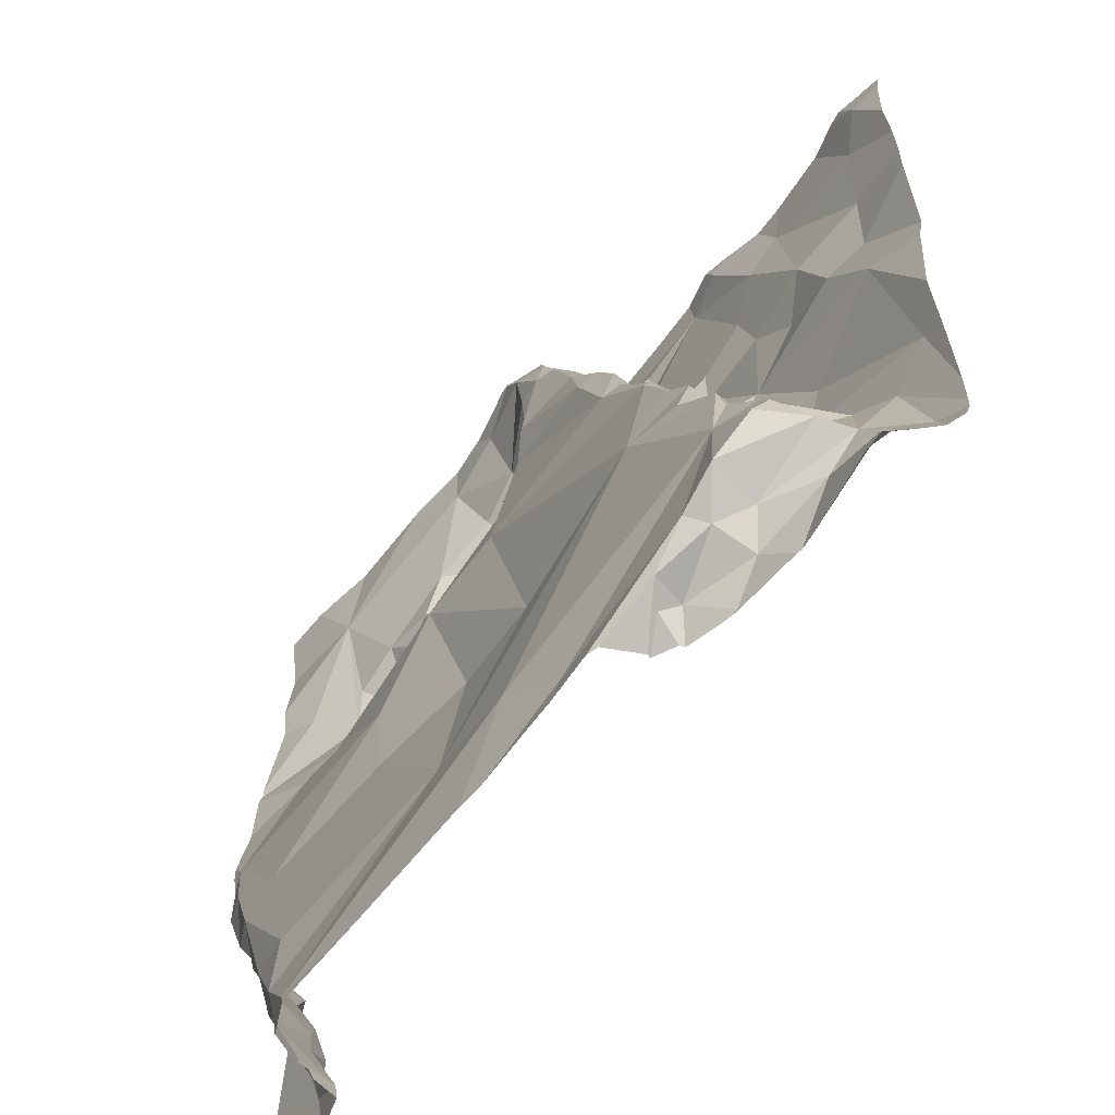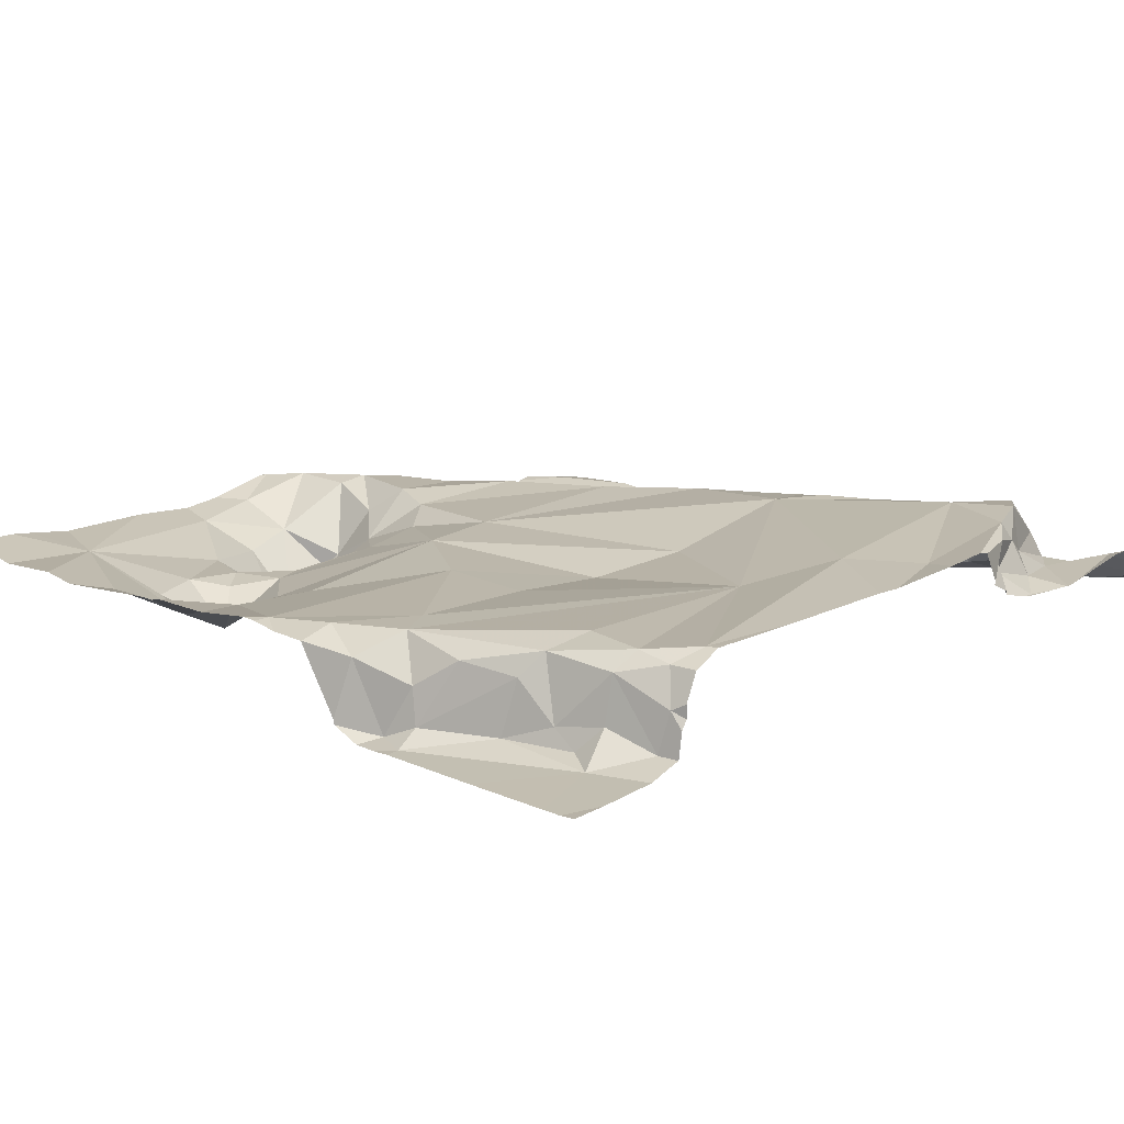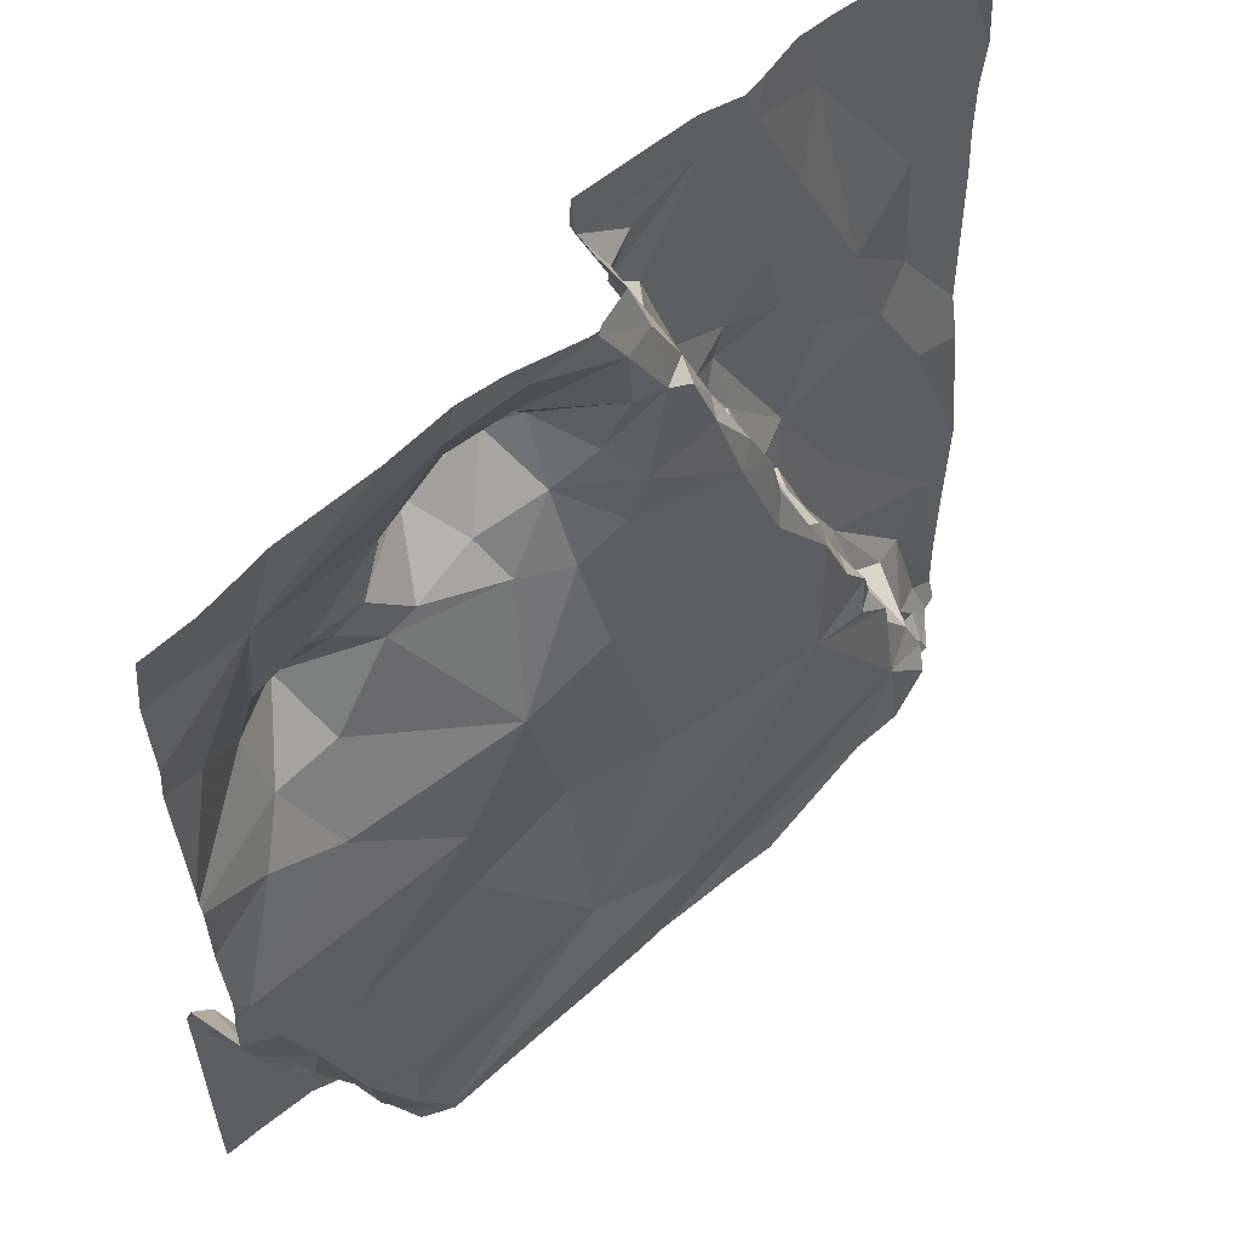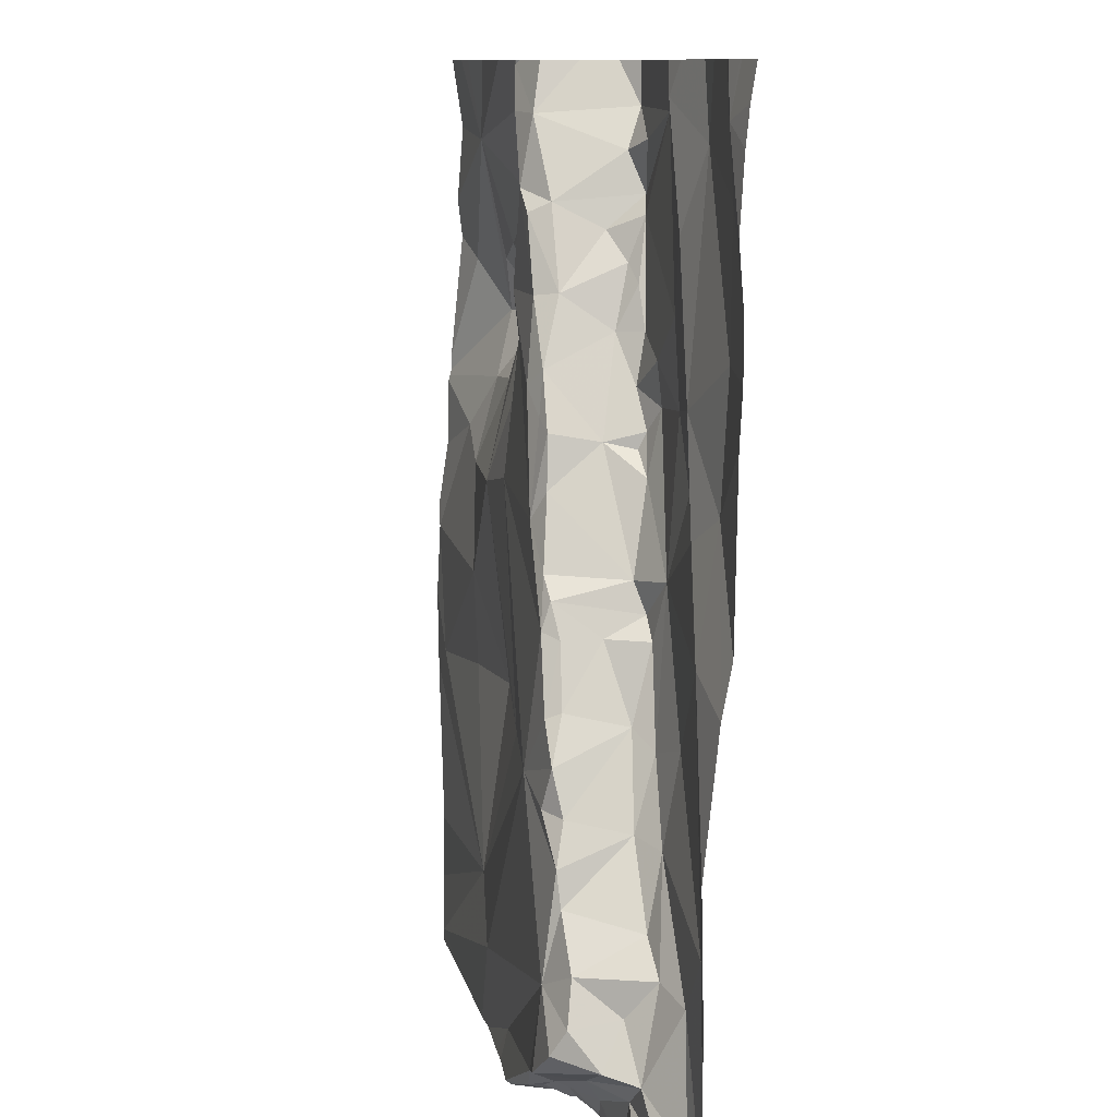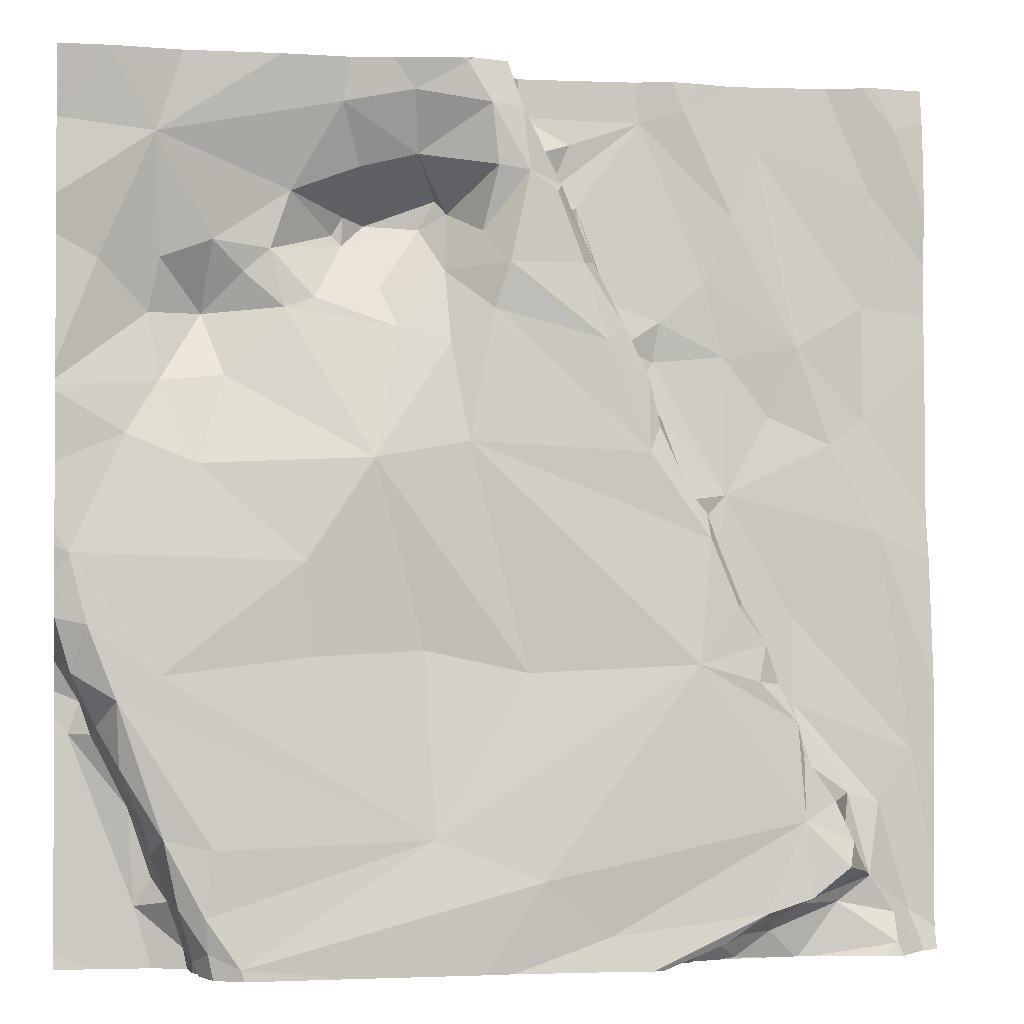
<metadata>
{"format":"obj","ext":"obj","renderer":"f3d","projection":"perspective","resolution":1024,"background":"white","views":[{"elev":-63.2,"azim":52.0,"up":"+Y"},{"elev":16.0,"azim":-45.9,"up":"+Z"},{"elev":56.9,"azim":-43.2,"up":"+Y"},{"elev":10.4,"azim":79.0,"up":"+Y"},{"elev":-1.5,"azim":-10.0,"up":"+Y"}]}
</metadata>
<code>
v -122 279.4 501
v -122.3 279.4 501
v -122.4 277.5 501.2
v -122.4 277.5 501.2
v -122.6 277.5 501.3
v -122.4 277.5 501.2
v -123.7 279.4 501.2
v -122.9 279.4 501.2
v -122.3 277.5 501.2
v -121.9 277.5 501.1
v -122 277.8 501.1
v -123 279.4 501.2
v -122.2 277.8 501.3
v -122.2 277.8 501.3
v -122.1 277.7 501.3
v -122.9 279.4 501.2
v -122.7 277.5 501.3
v -122.3 277.6 501.3
v -122.1 277.7 501.3
v -122.2 277.6 501.3
v -122.1 277.6 501.2
v -122.9 279.4 501.2
v -122.5 278.1 501.3
v -122.2 278 501.3
v -122.1 277.6 501.2
v -122.3 277.5 501.2
v -122.4 277.5 501.2
v -122.3 277.6 501.3
v -122.2 277.6 501.2
v -122.4 277.5 501.3
v -122.1 277.7 501.2
v -122.9 279.4 501.2
v -122.4 277.5 501.2
v -122.8 279.4 501
v -123.6 279.4 501.2
v -121.9 279.4 501
v -122.7 277.5 501.3
v -122 277.5 501.2
v -122 277.5 501.1
v -122.2 277.9 501.3
v -122.8 277.6 501.3
v -122.3 278 501.2
v -122.1 277.6 501.2
v -121.9 277.9 501.1
v -122.3 278.1 501.3
v -122.2 277.9 501.1
v -122.3 278 501.1
v -122.2 278 501.1
v -122.1 277.8 501.1
v -123.4 277.5 501.3
v -122.5 279.4 501
v -122.5 279.4 501
v -122.1 279.4 501
v -123 277.7 501.3
v -123 278.1 501.2
v -123.5 277.6 501.3
v -123.5 277.7 501.3
v -123.7 277.9 501.2
v -123.7 278 501.3
v -122.4 279.4 501
v -123.6 278.1 501.3
v -123.6 277.8 501.2
v -123.6 277.7 501.3
v -123.6 277.7 501.1
v -123.5 277.5 501.2
v -123.5 277.5 501.3
v -123.6 277.8 501.1
v -123.7 277.9 501.1
v -123.5 277.6 501.2
v -123.7 278 501.2
v -123.5 277.5 501.1
v -121.9 279.4 501
v -122.7 279.4 501
v -123.6 277.6 501.1
v -122 279.4 501
v -121.9 278.9 501
v -123.6 277.6 501.1
v -123.6 277.6 501.1
v -123.8 277.9 501.1
v -121.9 279 501
v -123.7 278 501.1
v -123.8 278.1 501.2
v -121.9 277.6 501.1
v -121.9 278.3 501.1
v -122.7 277.5 501.3
v -122.2 277.5 501.2
v -122.4 278.3 501.1
v -122.4 278.4 501.2
v -122.4 278.4 501.1
v -122.4 278.4 501.1
v -122.4 278.9 501
v -122.3 279.1 501
v -122.2 278.8 501.1
v -122.3 278.1 501.3
v -122.3 278.2 501.1
v -122 278.4 501.1
v -122.2 278.6 501
v -122.3 278.5 501
v -122.3 278.8 501
v -122.5 278.8 501
v -122.5 278.7 501
v -122.5 278.7 501
v -122.6 278.8 501.1
v -122.8 278.1 501.2
v -122.2 278.2 501.1
v -122.7 278.9 501.2
v -122.7 278.9 501.2
v -122.7 279.1 501
v -122.6 278.9 501
v -122 278.9 501
v -122 279.1 501
v -122 278.6 501
v -122.9 278.6 501.2
v -122.6 278.5 501.3
v -122.4 278.4 501.3
v -122.4 278.3 501.2
v -122.4 278.2 501.3
v -122.6 278.7 501.2
v -122.5 278.6 501.2
v -122.5 278.5 501.2
v -122.6 278.8 501.2
v -122.6 278.7 501.2
v -122.6 278.8 501.2
v -122.6 278.9 501.1
v -122.4 278.2 501.2
v -122.5 278.6 501
v -122.5 278.7 501.1
v -122.5 278.7 501.1
v -122.7 279 501
v -122.3 278.2 501.1
v -122.4 278.3 501.1
v -122.1 278.6 501.1
v -122.3 279.2 501
v -122.6 279 501
v -123.1 278.5 501.2
v -123.3 278.1 501.2
v -123.3 278.3 501.2
v -123.2 279 501
v -123.3 278.9 501.1
v -123 278.9 501.1
v -123.1 278.9 501.1
v -123 279 501
v -123.3 278.8 501.1
v -123.3 279 501.1
v -122.9 278.9 501.2
v -122.8 279.1 501.2
v -123.4 278.9 501.1
v -123.5 279 501.1
v -123.8 278.3 501.2
v -123.5 278.5 501.2
v -123.7 278.2 501.3
v -122.9 278.8 501.2
v -123 278.8 501.2
v -122.9 279 501.2
v -123.4 278.7 501.1
v -123.1 278.8 501.2
v -123.5 278.8 501
v -123.6 278.7 501.1
v -123.6 278.9 501.1
v -123.6 278.8 501.1
v -123.6 279.2 501.2
v -123.6 278.6 501.2
v -123.7 278.9 501.2
v -121.9 277.5 501.1
v -121.9 277.5 501.1
v -121.9 277.8 501.1
v -121.9 278 501.1
v -121.9 277.9 501.1
v -123.8 278.2 501.2
v -122.2 279.4 501
v -122.2 277.5 501.2
v -122 279.3 501
v -122.7 279.1 501
v -122.5 279.3 501
v -122.7 279.1 501.1
v -122.4 279.3 501
v -122.8 279.3 501
v -122.7 279.2 501
v -122.8 279.1 501.2
v -122.7 279.1 501.2
v -122.7 279.2 501
v -123.2 279.3 501.2
v -123 279.3 501.2
v -123 279.2 501.1
v -122.8 279.3 501.2
v -123 279.1 501
v -123.1 279 501
v -123.2 279.1 501.1
v -123.3 279.1 501.1
v -122.9 279.3 501.2
v -122.9 279.4 501.2
v -122.9 279.1 501.2
v -123 279.1 501.1
v -123.2 279 501
v -123.2 279 501
v -121.9 277.5 501.1
v -123.8 277.5 501.1
v -123.8 277.5 501.1
v -123.8 277.5 501.1
v -122 279.4 501
v -123.8 277.7 501.1
v -123.8 277.9 501.1
v -123.8 278 501.1
v -123.8 278 501.1
v -123.8 278.7 501.2
v -123.8 278.5 501.2
v -123.8 278.7 501.2
v -123.8 279 501.2
v -123.8 278.3 501.2
v -123.8 278.2 501.2
v -123.8 278.1 501.1
v -123.8 278.1 501.1
v -123.8 278.2 501.2
v -123.8 278.2 501.2
v -123.8 278.3 501.2
v -123.8 278.4 501.2
v -123.8 278.7 501.2
v -123.8 278.7 501.2
v -123.8 279.1 501.2
v -123.8 279.2 501.2
v -121.9 278.4 501
v -121.9 278.8 501
v -121.9 279.1 501
v -121.9 279.3 501
v -121.9 279.2 501
v -122.5 277.5 501.2
v -122.5 277.5 501.2
v -122.5 277.5 501.2
v -122.5 277.5 501.2
v -122.5 277.5 501.3
v -122 277.5 501.2
v -121.9 277.5 501.1
v -122 277.5 501.2
v -122.2 277.5 501.2
v -122 277.5 501.2
v -121.9 277.5 501.1
v -123.2 277.5 501.3
v -123.4 277.5 501.3
v -123.4 277.5 501.3
v -122.9 277.5 501.3
v -123.4 277.5 501.3
v -123.5 277.5 501.3
v -123.5 277.5 501.2
v -122.9 277.5 501.3
v -123.5 277.5 501.2
v -123.5 277.5 501.1
v -123.7 277.5 501.1
v -123.6 277.5 501.1
v -123.5 277.5 501.2
v -123.5 277.5 501.1
v -121.9 277.5 501.1
v -123.8 277.5 501.1
v -123.8 277.5 501.1
v -123.8 277.5 501.1
v -123.8 277.5 501.1
v -121.9 277.5 501.1
v -121.9 277.5 501.1
v -123.2 279.4 501.2
v -123.1 279.4 501.2
v -123.3 279.4 501.2
v -123.5 279.4 501.2
v -122.8 279.4 501.1
v -122.8 279.4 501
v -123.8 279.4 501.2
v -123.8 279.4 501.2
v -121.9 279.4 501
f 11 10 196
f 14 13 15
f 18 17 37
f 20 19 13
f 20 13 18
f 19 20 21
f 24 23 13
f 15 13 19
f 25 26 86
f 27 6 26
f 26 6 9
f 26 28 27
f 26 29 28
f 26 25 29
f 30 27 28
f 15 19 21
f 20 29 21
f 18 30 28
f 15 21 31
f 226 33 227
f 33 30 228
f 18 13 17
f 20 18 28
f 29 20 28
f 265 220 264
f 39 38 231
f 264 220 7
f 40 24 13
f 41 13 23
f 30 18 5
f 25 43 29
f 15 31 14
f 263 177 34
f 43 31 21
f 251 196 257
f 30 33 27
f 43 10 11
f 229 33 228
f 43 21 29
f 40 14 46
f 40 46 47
f 44 11 164
f 49 11 48
f 10 39 232
f 24 40 47
f 47 42 24
f 41 17 13
f 10 43 39
f 43 25 39
f 38 25 171
f 43 49 31
f 228 30 230
f 14 49 46
f 11 49 43
f 48 47 46
f 3 27 226
f 13 14 40
f 44 48 11
f 38 39 25
f 49 14 31
f 48 46 49
f 262 185 177
f 54 41 23
f 57 56 54
f 41 50 237
f 261 161 260
f 57 54 59
f 63 62 64
f 59 58 63
f 242 65 243
f 41 54 50
f 67 62 68
f 66 69 65
f 59 70 58
f 50 56 66
f 56 57 63
f 65 69 71
f 260 161 258
f 17 41 240
f 56 69 66
f 241 66 242
f 50 54 56
f 63 64 69
f 63 57 59
f 59 54 61
f 58 70 68
f 69 56 63
f 245 71 246
f 197 74 198
f 77 74 78
f 259 183 12
f 69 64 78
f 62 63 58
f 69 78 71
f 71 74 248
f 62 58 68
f 64 77 78
f 68 79 67
f 74 77 67
f 258 182 183
f 71 78 74
f 64 62 67
f 77 64 67
f 79 68 81
f 59 82 70
f 81 68 70
f 79 74 67
f 70 82 81
f 201 79 202
f 203 81 204
f 32 191 22
f 88 87 89
f 89 90 88
f 92 91 93
f 95 94 42
f 227 33 229
f 98 97 99
f 99 100 101
f 103 102 101
f 48 44 105
f 91 108 109
f 80 110 76
f 110 93 112
f 114 113 115
f 116 87 88
f 94 45 42
f 115 113 23
f 24 45 23
f 115 116 88
f 117 23 94
f 119 118 114
f 115 120 114
f 88 120 115
f 121 114 122
f 107 106 123
f 118 122 114
f 123 121 122
f 115 117 116
f 123 124 107
f 90 120 88
f 114 120 119
f 24 42 45
f 125 95 87
f 127 126 128
f 116 125 87
f 117 125 116
f 124 129 107
f 121 123 106
f 130 95 47
f 118 119 127
f 112 96 84
f 89 87 131
f 131 87 95
f 109 103 100
f 123 127 124
f 47 48 130
f 95 125 94
f 89 131 98
f 95 130 131
f 127 119 90
f 96 98 105
f 22 185 262
f 127 128 102
f 76 112 222
f 112 132 96
f 132 93 97
f 93 132 112
f 47 95 42
f 96 44 168
f 126 127 90
f 134 129 124
f 130 105 98
f 98 90 89
f 132 97 98
f 126 98 101
f 109 134 124
f 103 127 102
f 93 99 97
f 101 102 126
f 109 100 91
f 98 131 130
f 110 133 93
f 103 101 100
f 91 99 93
f 99 101 98
f 113 104 23
f 91 100 99
f 127 103 124
f 117 115 23
f 23 45 94
f 122 118 123
f 118 127 123
f 96 105 44
f 48 105 130
f 125 117 94
f 119 120 90
f 96 132 98
f 124 103 109
f 98 126 90
f 128 126 102
f 104 135 55
f 54 55 136
f 142 141 140
f 136 137 61
f 113 135 104
f 143 139 144
f 146 145 106
f 148 147 144
f 61 137 149
f 137 135 150
f 149 137 150
f 59 61 151
f 151 61 149
f 144 147 143
f 152 153 113
f 106 145 121
f 114 121 152
f 145 152 121
f 23 104 54
f 113 114 152
f 154 140 145
f 152 145 140
f 150 135 155
f 135 143 155
f 143 135 156
f 153 156 135
f 136 61 54
f 143 157 155
f 157 158 155
f 160 159 161
f 148 159 157
f 150 155 158
f 140 141 156
f 144 139 138
f 157 147 148
f 149 150 162
f 135 137 55
f 104 55 54
f 160 157 159
f 147 157 143
f 160 158 157
f 156 141 139
f 138 139 141
f 156 153 140
f 135 113 153
f 163 160 161
f 139 143 156
f 137 136 55
f 158 162 150
f 140 153 152
f 82 59 151
f 225 172 223
f 169 149 209
f 211 82 212
f 212 169 214
f 224 172 225
f 149 162 206
f 169 151 149
f 169 82 151
f 160 163 207
f 226 27 33
f 16 191 32
f 205 158 218
f 158 160 217
f 223 172 80
f 173 108 174
f 129 175 107
f 172 111 80
f 91 92 174
f 174 177 178
f 174 178 173
f 179 106 107
f 180 179 107
f 180 175 173
f 129 134 108
f 176 133 2
f 111 172 1
f 173 175 108
f 180 107 175
f 177 174 73
f 170 111 53
f 178 181 173
f 111 133 110
f 172 224 36
f 171 25 86
f 86 26 9
f 133 176 92
f 175 129 108
f 108 91 174
f 133 92 93
f 176 174 92
f 51 176 52
f 134 109 108
f 183 182 184
f 185 180 181
f 187 186 184
f 188 184 182
f 177 185 181
f 138 141 142
f 189 182 161
f 184 190 183
f 190 191 183
f 145 146 154
f 179 146 106
f 146 190 192
f 184 193 192
f 190 184 192
f 182 189 188
f 190 185 191
f 161 159 148
f 189 194 188
f 191 185 22
f 185 190 146
f 258 183 259
f 146 180 185
f 180 173 181
f 262 177 263
f 161 148 189
f 189 195 194
f 189 144 195
f 146 192 154
f 161 182 258
f 177 181 178
f 195 138 194
f 187 138 142
f 142 186 187
f 194 187 188
f 184 186 193
f 144 189 148
f 184 188 187
f 193 154 192
f 140 193 142
f 140 154 193
f 193 186 142
f 138 195 144
f 183 191 12
f 187 194 138
f 146 179 180
f 208 161 219
f 74 197 247
f 222 112 221
f 85 17 244
f 198 74 201
f 221 112 84
f 252 199 253
f 76 110 112
f 201 74 79
f 12 191 8
f 202 79 203
f 203 79 81
f 8 191 16
f 80 111 110
f 204 81 211
f 5 18 37
f 205 162 158
f 206 162 205
f 84 96 167
f 207 163 208
f 167 96 168
f 37 17 85
f 208 163 161
f 209 149 215
f 210 169 209
f 3 6 27
f 211 81 82
f 83 44 164
f 166 44 83
f 212 82 169
f 213 169 210
f 35 161 261
f 4 6 3
f 214 169 213
f 168 44 166
f 215 149 216
f 216 149 206
f 217 160 207
f 7 161 35
f 218 158 217
f 164 11 196
f 219 161 220
f 196 10 236
f 220 161 7
f 9 6 4
f 230 30 5
f 231 38 233
f 232 39 231
f 34 177 73
f 233 38 235
f 52 176 60
f 234 38 171
f 235 38 234
f 53 111 1
f 236 10 232
f 237 50 238
f 60 176 2
f 238 50 239
f 51 174 176
f 239 50 241
f 240 41 237
f 241 50 66
f 242 66 65
f 73 174 51
f 72 172 36
f 243 65 249
f 244 17 240
f 245 65 71
f 75 172 72
f 246 71 250
f 170 133 111
f 247 197 252
f 248 74 247
f 249 65 245
f 2 133 170
f 250 71 248
f 251 165 196
f 1 172 200
f 252 197 199
f 200 172 75
f 253 199 254
f 254 199 255
f 36 224 266
f 256 165 251
f 257 196 236

</code>
